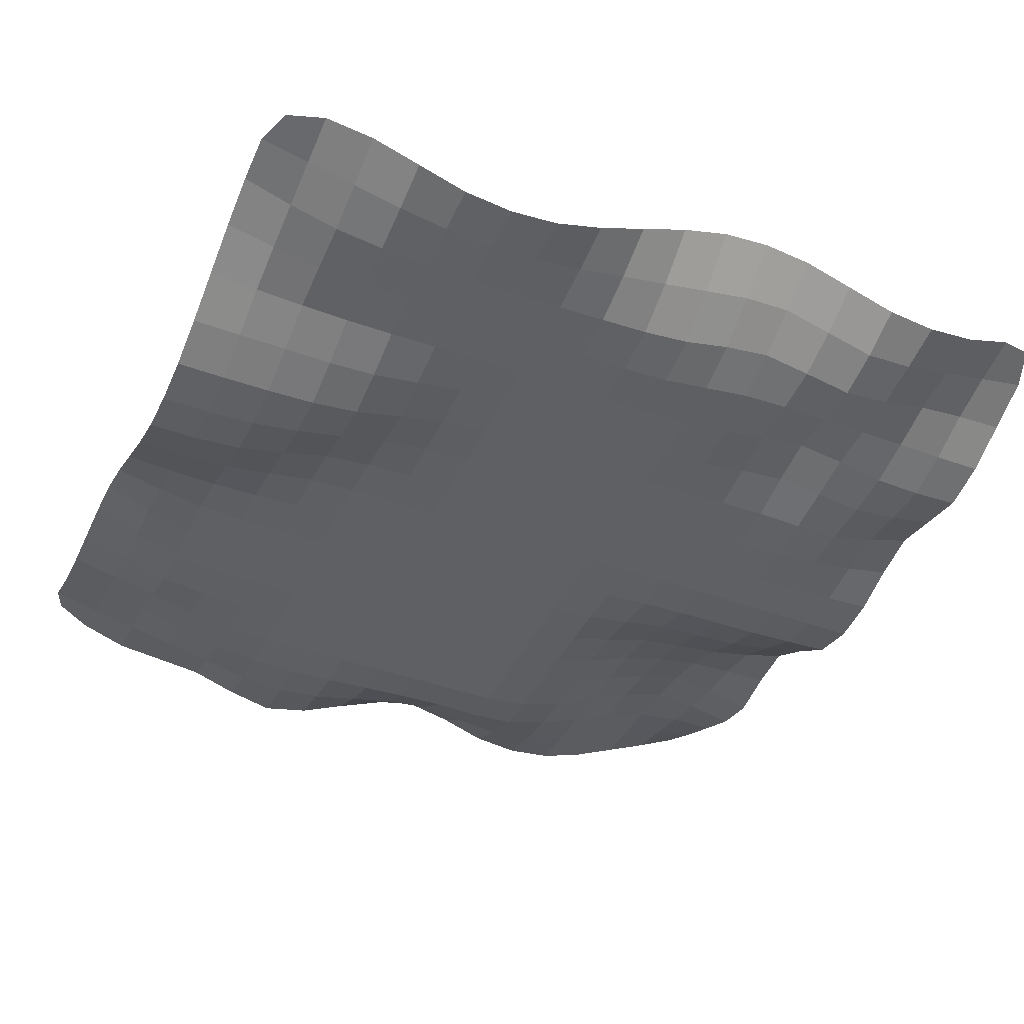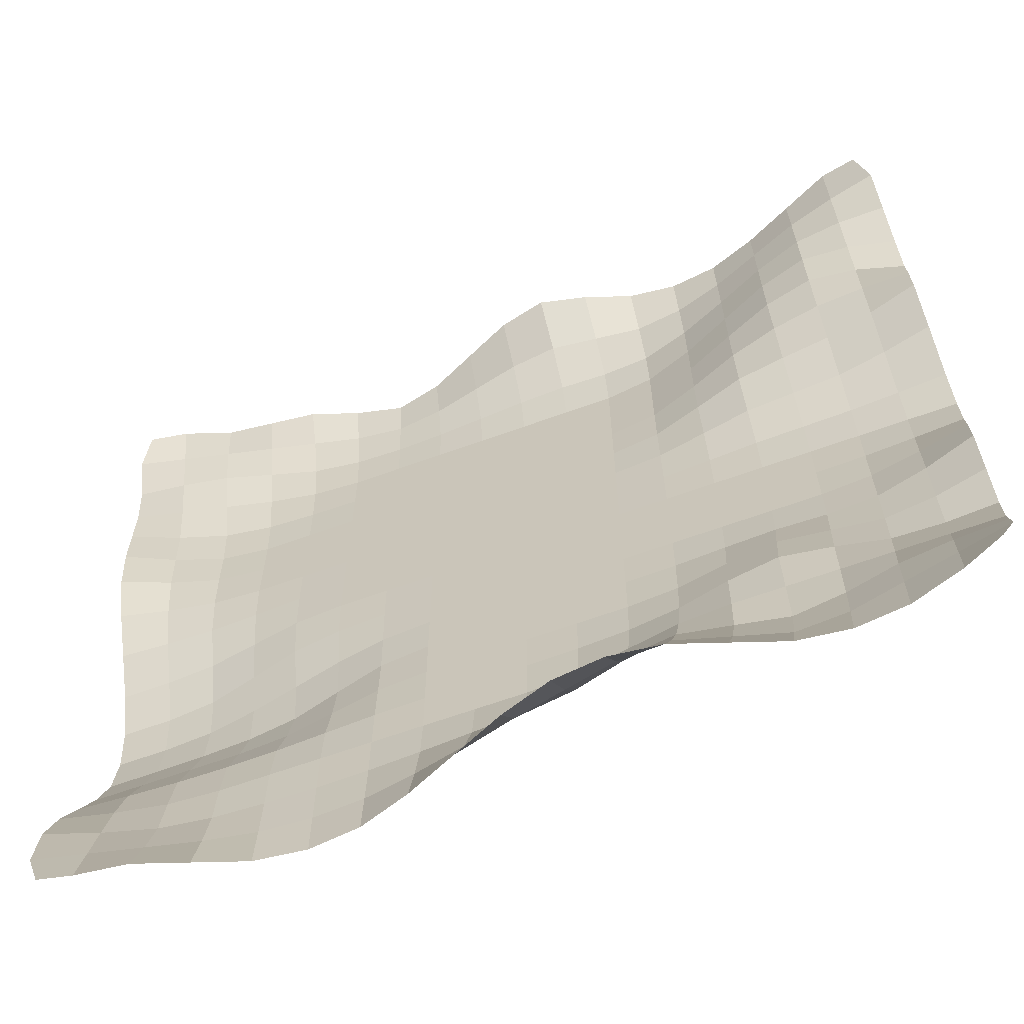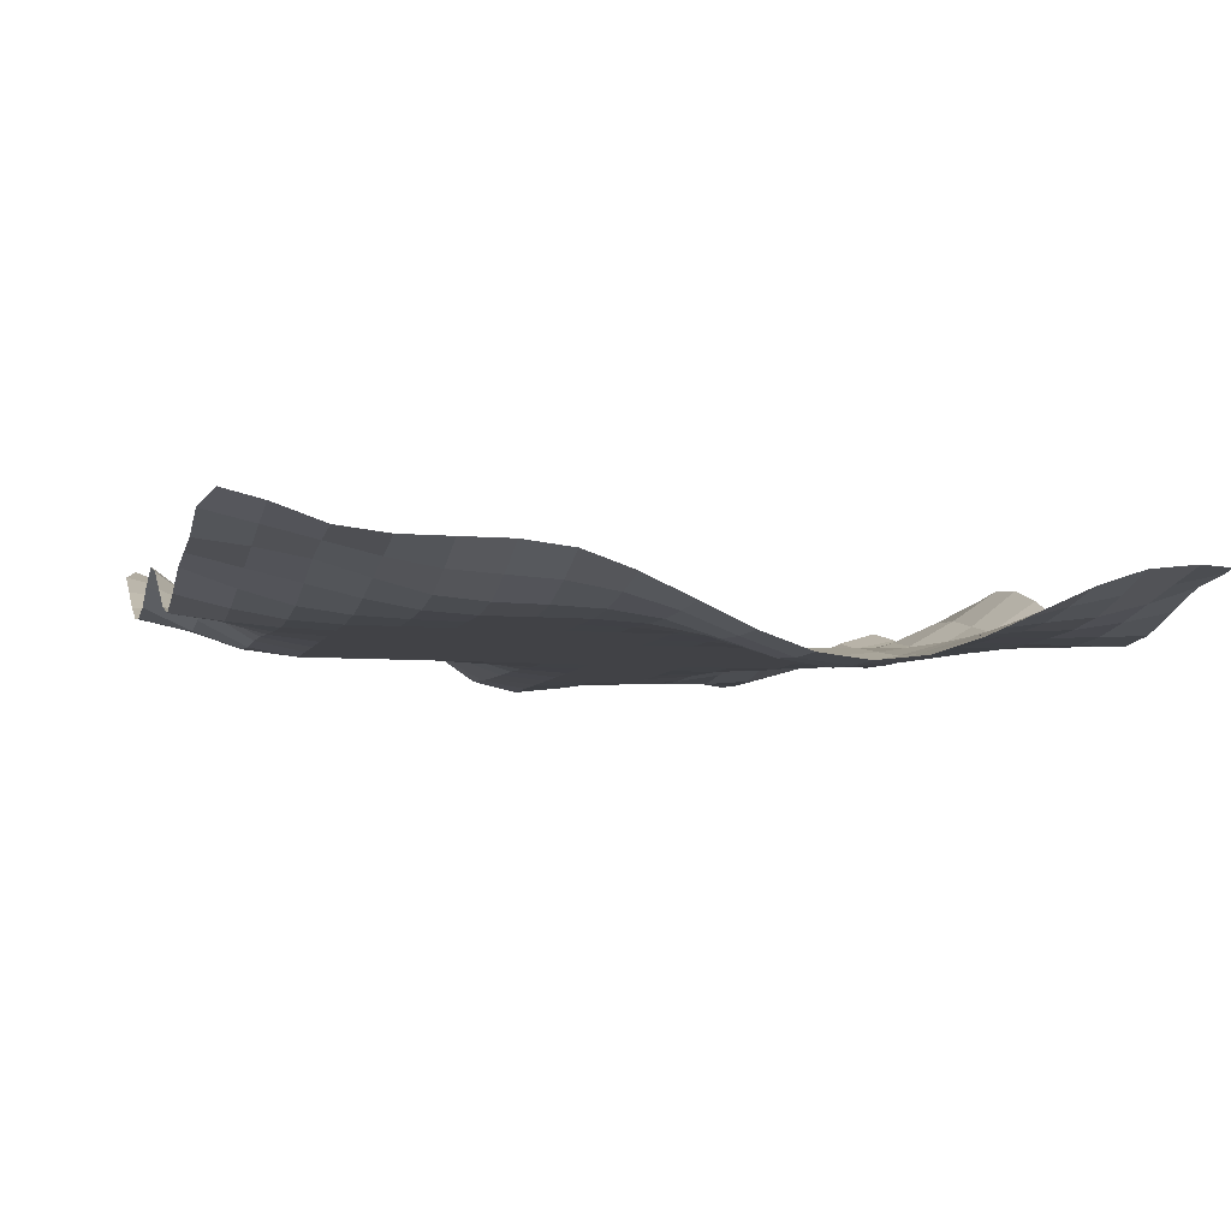
<metadata>
{"format":"obj","ext":"obj","renderer":"f3d","projection":"perspective","resolution":1024,"background":"white","views":[{"elev":-42.1,"azim":156.1,"up":"+Y"},{"elev":-64.6,"azim":-159.9,"up":"+Z"},{"elev":-6.6,"azim":75.1,"up":"+Y"}]}
</metadata>
<code>
o Grid_Grid.001
v -44.44 9.741 44.44
v -33.33 5.991 44.44
v -22.22 2.241 44.44
v -11.11 2.241 44.44
v 1e-06 2.241 44.44
v 11.11 -0.2587 44.44
v 22.22 -0.2587 44.44
v 33.33 2.241 44.44
v 44.44 4.741 44.44
v 44.44 2.241 33.33
v 33.33 -0.2587 33.33
v 22.22 -1.509 33.33
v 11.11 -1.509 33.33
v 1e-06 -1.509 33.33
v -11.11 -1.509 33.33
v -22.22 0.9913 33.33
v -33.33 5.991 33.33
v -44.44 7.241 33.33
v -44.44 5.991 22.22
v -33.33 4.741 22.22
v -22.22 0.9913 22.22
v -11.11 -1.509 22.22
v 1e-06 -1.509 22.22
v 11.11 -1.509 22.22
v 22.22 -1.509 22.22
v 33.33 -1.509 22.22
v 44.44 0.9913 22.22
v 44.44 -0.2587 11.11
v 33.33 -1.509 11.11
v 22.22 -1.509 11.11
v 11.11 -1.509 11.11
v 1e-06 -1.509 11.11
v -11.11 -1.509 11.11
v -22.22 -0.2587 11.11
v -33.33 0.9913 11.11
v -44.44 2.241 11.11
v -44.44 -1.509 -0
v -33.33 -1.509 -0
v -22.22 -1.509 -0
v -11.11 -1.509 -0
v 1e-06 -1.509 -0
v 11.11 -1.509 -0
v 22.22 -1.509 -0
v 33.33 -2.759 -0
v 44.44 -4.009 -0
v 44.44 -6.509 -11.11
v 33.33 -5.259 -11.11
v 22.22 -2.759 -11.11
v 11.11 -1.509 -11.11
v 1e-06 -1.509 -11.11
v -11.11 -1.509 -11.11
v -22.22 -1.509 -11.11
v -33.33 -1.509 -11.11
v -44.44 -0.2587 -11.11
v -44.44 -0.2587 -22.22
v -33.33 -0.2587 -22.22
v -22.22 -0.2587 -22.22
v -11.11 -1.509 -22.22
v 1e-06 -1.509 -22.22
v 11.11 -1.509 -22.22
v 22.22 -2.759 -22.22
v 33.33 -4.009 -22.22
v 44.44 -4.009 -22.22
v 44.44 -0.2587 -33.33
v 33.33 -1.509 -33.33
v 22.22 -1.509 -33.33
v 11.11 -1.509 -33.33
v 1e-06 -1.509 -33.33
v -11.11 -0.2587 -33.33
v -22.22 0.9913 -33.33
v -33.33 0.9913 -33.33
v -44.44 0.9913 -33.33
v -44.44 4.741 -44.44
v -33.33 2.241 -44.44
v -22.22 3.491 -44.44
v -11.11 4.741 -44.44
v 1e-06 2.241 -44.44
v 11.11 -0.2587 -44.44
v 22.22 -1.509 -44.44
v 33.33 -0.2587 -44.44
v 44.44 2.241 -44.44
v 44.44 5.991 50
v 33.33 3.491 50
v 22.22 0.9913 50
v 11.11 0.9913 50
v 1e-06 5.991 50
v -11.11 5.991 50
v -22.22 3.491 50
v -33.33 5.991 50
v -44.44 10.99 50
v -38.89 8.179 44.44
v -44.44 8.491 38.89
v -50 10.99 44.44
v -27.78 3.804 44.44
v -33.33 5.991 38.89
v -16.67 1.616 44.44
v -22.22 1.304 38.89
v -5.556 2.866 44.44
v -11.11 -0.5712 38.89
v 5.556 0.9913 44.44
v 1e-06 -0.5712 38.89
v 16.67 -0.8837 44.44
v 11.11 -1.196 38.89
v 27.78 0.9913 44.44
v 22.22 -1.196 38.89
v 38.89 3.491 44.44
v 33.33 0.9913 38.89
v 50 5.991 44.44
v 44.44 3.491 38.89
v 50 3.491 33.33
v 44.44 1.304 27.78
v 38.89 0.9913 33.33
v 33.33 -1.196 27.78
v 27.78 -1.196 33.33
v 22.22 -1.509 27.78
v 16.67 -1.509 33.33
v 11.11 -1.509 27.78
v 5.556 -1.509 33.33
v 1e-06 -1.509 27.78
v -5.556 -1.509 33.33
v -11.11 -1.509 27.78
v -16.67 -0.8837 33.33
v -22.22 0.9913 27.78
v -27.78 3.491 33.33
v -33.33 5.679 27.78
v -38.89 7.554 33.33
v -44.44 6.304 27.78
v -50 5.991 33.33
v -38.89 5.679 22.22
v -44.44 5.054 16.67
v -50 5.991 22.22
v -27.78 3.179 22.22
v -33.33 3.179 16.67
v -16.67 -0.8837 22.22
v -22.22 0.6788 16.67
v -5.556 -1.509 22.22
v -11.11 -1.509 16.67
v 5.556 -1.509 22.22
v 1e-06 -1.509 16.67
v 16.67 -1.509 22.22
v 11.11 -1.509 16.67
v 27.78 -1.509 22.22
v 22.22 -1.509 16.67
v 38.89 -0.8837 22.22
v 33.33 -1.509 16.67
v 50 3.491 22.22
v 44.44 0.6788 16.67
v 50 0.9913 11.11
v 44.44 -1.821 5.556
v 38.89 -1.196 11.11
v 33.33 -1.821 5.556
v 27.78 -1.509 11.11
v 22.22 -1.509 5.556
v 16.67 -1.509 11.11
v 11.11 -1.509 5.556
v 5.556 -1.509 11.11
v 1e-06 -1.509 5.556
v -5.556 -1.509 11.11
v -11.11 -1.509 5.556
v -16.67 -1.196 11.11
v -22.22 -1.196 5.556
v -27.78 0.6788 11.11
v -33.33 -0.8837 5.556
v -38.89 1.304 11.11
v -44.44 -0.5712 5.556
v -50 3.491 11.11
v -38.89 -1.509 -0
v -44.44 -1.196 -5.556
v -50 -1.509 -0
v -27.78 -1.509 -0
v -33.33 -1.509 -5.556
v -16.67 -1.509 -0
v -22.22 -1.509 -5.556
v -5.556 -1.509 -0
v -11.11 -1.509 -5.556
v 5.556 -1.509 -0
v 1e-06 -1.509 -5.556
v 16.67 -1.509 -0
v 11.11 -1.509 -5.556
v 27.78 -1.821 -0
v 22.22 -1.821 -5.556
v 38.89 -3.696 -0
v 33.33 -4.009 -5.556
v 50 -4.009 -0
v 44.44 -5.884 -5.556
v 50 -6.509 -11.11
v 44.44 -5.884 -16.67
v 38.89 -6.196 -11.11
v 33.33 -5.571 -16.67
v 27.78 -4.009 -11.11
v 22.22 -3.384 -16.67
v 16.67 -1.821 -11.11
v 11.11 -1.509 -16.67
v 5.556 -1.509 -11.11
v 1e-06 -1.509 -16.67
v -5.556 -1.509 -11.11
v -11.11 -1.509 -16.67
v -16.67 -1.509 -11.11
v -22.22 -1.196 -16.67
v -27.78 -1.509 -11.11
v -33.33 -1.196 -16.67
v -38.89 -1.196 -11.11
v -44.44 0.3663 -16.67
v -50 0.9913 -11.11
v -38.89 -0.8837 -22.22
v -44.44 -0.5712 -27.78
v -50 0.9913 -22.22
v -27.78 0.3663 -22.22
v -33.33 0.6788 -27.78
v -16.67 -1.196 -22.22
v -22.22 0.6788 -27.78
v -5.556 -1.509 -22.22
v -11.11 -1.196 -27.78
v 5.556 -1.509 -22.22
v 1e-06 -1.509 -27.78
v 16.67 -1.821 -22.22
v 11.11 -1.509 -27.78
v 27.78 -3.696 -22.22
v 22.22 -1.821 -27.78
v 38.89 -4.009 -22.22
v 33.33 -2.134 -27.78
v 50 -4.009 -22.22
v 44.44 -1.821 -27.78
v 50 0.9913 -33.33
v 44.44 0.9913 -38.89
v 38.89 -1.196 -33.33
v 33.33 -1.196 -38.89
v 27.78 -1.509 -33.33
v 22.22 -1.509 -38.89
v 16.67 -1.509 -33.33
v 11.11 -1.196 -38.89
v 5.556 -1.509 -33.33
v 1e-06 -0.5712 -38.89
v -5.556 -1.196 -33.33
v -11.11 1.616 -38.89
v -16.67 0.6788 -33.33
v -22.22 1.616 -38.89
v -27.78 0.9913 -33.33
v -33.33 1.304 -38.89
v -38.89 0.9913 -33.33
v -44.44 3.179 -38.89
v -50 0.9913 -33.33
v -38.89 3.491 -44.44
v -44.44 5.991 -50
v -50 5.991 -44.44
v -27.78 1.929 -44.44
v -33.33 3.491 -50
v -16.67 5.054 -44.44
v -22.22 5.991 -50
v -5.556 3.491 -44.44
v -11.11 8.491 -50
v 5.556 0.9913 -44.44
v 1e-06 5.991 -50
v 16.67 -1.196 -44.44
v 11.11 0.9913 -50
v 27.78 -1.196 -44.44
v 22.22 -1.509 -50
v 38.89 0.9913 -44.44
v 33.33 0.9913 -50
v 50 3.491 -44.44
v 44.44 3.491 -50
v 48.61 7.241 48.61
v 38.89 4.116 50
v 27.78 2.866 50
v 16.67 -0.2587 50
v 5.556 3.491 50
v -5.556 7.241 50
v -16.67 4.116 50
v -27.78 4.116 50
v -38.89 8.491 50
v -48.61 12.24 48.61
v -50 8.491 38.89
v -38.89 7.866 38.89
v -27.78 3.569 38.89
v -16.67 -0.2587 38.89
v -5.556 -0.4149 38.89
v 5.556 -0.8837 38.89
v 16.67 -1.352 38.89
v 27.78 -0.493 38.89
v 38.89 2.554 38.89
v 50 4.116 38.89
v 50 3.491 27.78
v 38.89 -0.4149 27.78
v 27.78 -1.431 27.78
v 16.67 -1.509 27.78
v 5.556 -1.509 27.78
v -5.556 -1.509 27.78
v -16.67 -0.8837 27.78
v -27.78 3.413 27.78
v -38.89 6.929 27.78
v -50 4.741 27.78
v -50 6.616 16.67
v -38.89 3.804 16.67
v -27.78 2.398 16.67
v -16.67 -0.9618 16.67
v -5.556 -1.509 16.67
v 5.556 -1.509 16.67
v 16.67 -1.509 16.67
v 27.78 -1.509 16.67
v 38.89 -0.9618 16.67
v 50 2.866 16.67
v 50 -1.509 5.556
v 38.89 -1.977 5.556
v 27.78 -1.587 5.556
v 16.67 -1.509 5.556
v 5.556 -1.509 5.556
v -5.556 -1.509 5.556
v -16.67 -1.431 5.556
v -27.78 -0.9618 5.556
v -38.89 -0.8055 5.556
v -50 -0.2587 5.556
v -50 -0.8837 -5.556
v -38.89 -1.431 -5.556
v -27.78 -1.509 -5.556
v -16.67 -1.509 -5.556
v -5.556 -1.509 -5.556
v 5.556 -1.509 -5.556
v 16.67 -1.587 -5.556
v 27.78 -2.524 -5.556
v 38.89 -5.415 -5.556
v 50 -5.884 -5.556
v 50 -5.884 -16.67
v 38.89 -5.806 -16.67
v 27.78 -4.868 -16.67
v 16.67 -1.977 -16.67
v 5.556 -1.509 -16.67
v -5.556 -1.509 -16.67
v -16.67 -1.431 -16.67
v -27.78 -1.04 -16.67
v -38.89 -0.9618 -16.67
v -50 2.241 -16.67
v -50 -0.2587 -27.78
v -38.89 -0.4149 -27.78
v -27.78 1.46 -27.78
v -16.67 -0.5712 -27.78
v -5.556 -1.431 -27.78
v 5.556 -1.509 -27.78
v 16.67 -1.587 -27.78
v 27.78 -2.056 -27.78
v 38.89 -2.056 -27.78
v 50 -1.509 -27.78
v 50 2.866 -38.89
v 38.89 -0.493 -38.89
v 27.78 -1.431 -38.89
v 16.67 -1.431 -38.89
v 5.556 -0.8837 -38.89
v -5.556 0.132 -38.89
v -16.67 2.554 -38.89
v -27.78 0.6007 -38.89
v -38.89 2.554 -38.89
v -50 3.491 -38.89
v -48.61 7.241 -48.61
v -38.89 4.116 -50
v -27.78 4.116 -50
v -16.67 7.866 -50
v -5.556 7.866 -50
v 5.556 3.491 -50
v 16.67 -0.8837 -50
v 27.78 -0.8837 -50
v 38.89 2.866 -50
v 48.61 3.491 -48.61
f 1 93 271
f 1 271 90
f 1 90 270
f 1 270 91
f 1 91 273
f 1 273 92
f 1 92 272
f 1 272 93
f 2 91 270
f 2 270 89
f 2 89 269
f 2 269 94
f 2 94 274
f 2 274 95
f 2 95 273
f 2 273 91
f 3 94 269
f 3 269 88
f 3 88 268
f 3 268 96
f 3 96 275
f 3 275 97
f 3 97 274
f 3 274 94
f 4 96 268
f 4 268 87
f 4 87 267
f 4 267 98
f 4 98 276
f 4 276 99
f 4 99 275
f 4 275 96
f 5 98 267
f 5 267 86
f 5 86 266
f 5 266 100
f 5 100 277
f 5 277 101
f 5 101 276
f 5 276 98
f 6 100 266
f 6 266 85
f 6 85 265
f 6 265 102
f 6 102 278
f 6 278 103
f 6 103 277
f 6 277 100
f 7 102 265
f 7 265 84
f 7 84 264
f 7 264 104
f 7 104 279
f 7 279 105
f 7 105 278
f 7 278 102
f 8 104 264
f 8 264 83
f 8 83 263
f 8 263 106
f 8 106 280
f 8 280 107
f 8 107 279
f 8 279 104
f 9 106 263
f 9 263 82
f 9 82 262
f 9 262 108
f 9 108 281
f 9 281 109
f 9 109 280
f 9 280 106
f 10 112 280
f 10 280 109
f 10 109 281
f 10 281 110
f 10 110 282
f 10 282 111
f 10 111 283
f 10 283 112
f 11 114 279
f 11 279 107
f 11 107 280
f 11 280 112
f 11 112 283
f 11 283 113
f 11 113 284
f 11 284 114
f 12 116 278
f 12 278 105
f 12 105 279
f 12 279 114
f 12 114 284
f 12 284 115
f 12 115 285
f 12 285 116
f 13 118 277
f 13 277 103
f 13 103 278
f 13 278 116
f 13 116 285
f 13 285 117
f 13 117 286
f 13 286 118
f 14 120 276
f 14 276 101
f 14 101 277
f 14 277 118
f 14 118 286
f 14 286 119
f 14 119 287
f 14 287 120
f 15 122 275
f 15 275 99
f 15 99 276
f 15 276 120
f 15 120 287
f 15 287 121
f 15 121 288
f 15 288 122
f 16 124 274
f 16 274 97
f 16 97 275
f 16 275 122
f 16 122 288
f 16 288 123
f 16 123 289
f 16 289 124
f 17 126 273
f 17 273 95
f 17 95 274
f 17 274 124
f 17 124 289
f 17 289 125
f 17 125 290
f 17 290 126
f 18 128 272
f 18 272 92
f 18 92 273
f 18 273 126
f 18 126 290
f 18 290 127
f 18 127 291
f 18 291 128
f 19 131 291
f 19 291 127
f 19 127 290
f 19 290 129
f 19 129 293
f 19 293 130
f 19 130 292
f 19 292 131
f 20 129 290
f 20 290 125
f 20 125 289
f 20 289 132
f 20 132 294
f 20 294 133
f 20 133 293
f 20 293 129
f 21 132 289
f 21 289 123
f 21 123 288
f 21 288 134
f 21 134 295
f 21 295 135
f 21 135 294
f 21 294 132
f 22 134 288
f 22 288 121
f 22 121 287
f 22 287 136
f 22 136 296
f 22 296 137
f 22 137 295
f 22 295 134
f 23 136 287
f 23 287 119
f 23 119 286
f 23 286 138
f 23 138 297
f 23 297 139
f 23 139 296
f 23 296 136
f 24 138 286
f 24 286 117
f 24 117 285
f 24 285 140
f 24 140 298
f 24 298 141
f 24 141 297
f 24 297 138
f 25 140 285
f 25 285 115
f 25 115 284
f 25 284 142
f 25 142 299
f 25 299 143
f 25 143 298
f 25 298 140
f 26 142 284
f 26 284 113
f 26 113 283
f 26 283 144
f 26 144 300
f 26 300 145
f 26 145 299
f 26 299 142
f 27 144 283
f 27 283 111
f 27 111 282
f 27 282 146
f 27 146 301
f 27 301 147
f 27 147 300
f 27 300 144
f 28 150 300
f 28 300 147
f 28 147 301
f 28 301 148
f 28 148 302
f 28 302 149
f 28 149 303
f 28 303 150
f 29 152 299
f 29 299 145
f 29 145 300
f 29 300 150
f 29 150 303
f 29 303 151
f 29 151 304
f 29 304 152
f 30 154 298
f 30 298 143
f 30 143 299
f 30 299 152
f 30 152 304
f 30 304 153
f 30 153 305
f 30 305 154
f 31 156 297
f 31 297 141
f 31 141 298
f 31 298 154
f 31 154 305
f 31 305 155
f 31 155 306
f 31 306 156
f 32 158 296
f 32 296 139
f 32 139 297
f 32 297 156
f 32 156 306
f 32 306 157
f 32 157 307
f 32 307 158
f 33 160 295
f 33 295 137
f 33 137 296
f 33 296 158
f 33 158 307
f 33 307 159
f 33 159 308
f 33 308 160
f 34 162 294
f 34 294 135
f 34 135 295
f 34 295 160
f 34 160 308
f 34 308 161
f 34 161 309
f 34 309 162
f 35 164 293
f 35 293 133
f 35 133 294
f 35 294 162
f 35 162 309
f 35 309 163
f 35 163 310
f 35 310 164
f 36 166 292
f 36 292 130
f 36 130 293
f 36 293 164
f 36 164 310
f 36 310 165
f 36 165 311
f 36 311 166
f 37 169 311
f 37 311 165
f 37 165 310
f 37 310 167
f 37 167 313
f 37 313 168
f 37 168 312
f 37 312 169
f 38 167 310
f 38 310 163
f 38 163 309
f 38 309 170
f 38 170 314
f 38 314 171
f 38 171 313
f 38 313 167
f 39 170 309
f 39 309 161
f 39 161 308
f 39 308 172
f 39 172 315
f 39 315 173
f 39 173 314
f 39 314 170
f 40 172 308
f 40 308 159
f 40 159 307
f 40 307 174
f 40 174 316
f 40 316 175
f 40 175 315
f 40 315 172
f 41 174 307
f 41 307 157
f 41 157 306
f 41 306 176
f 41 176 317
f 41 317 177
f 41 177 316
f 41 316 174
f 42 176 306
f 42 306 155
f 42 155 305
f 42 305 178
f 42 178 318
f 42 318 179
f 42 179 317
f 42 317 176
f 43 178 305
f 43 305 153
f 43 153 304
f 43 304 180
f 43 180 319
f 43 319 181
f 43 181 318
f 43 318 178
f 44 180 304
f 44 304 151
f 44 151 303
f 44 303 182
f 44 182 320
f 44 320 183
f 44 183 319
f 44 319 180
f 45 182 303
f 45 303 149
f 45 149 302
f 45 302 184
f 45 184 321
f 45 321 185
f 45 185 320
f 45 320 182
f 46 188 320
f 46 320 185
f 46 185 321
f 46 321 186
f 46 186 322
f 46 322 187
f 46 187 323
f 46 323 188
f 47 190 319
f 47 319 183
f 47 183 320
f 47 320 188
f 47 188 323
f 47 323 189
f 47 189 324
f 47 324 190
f 48 192 318
f 48 318 181
f 48 181 319
f 48 319 190
f 48 190 324
f 48 324 191
f 48 191 325
f 48 325 192
f 49 194 317
f 49 317 179
f 49 179 318
f 49 318 192
f 49 192 325
f 49 325 193
f 49 193 326
f 49 326 194
f 50 196 316
f 50 316 177
f 50 177 317
f 50 317 194
f 50 194 326
f 50 326 195
f 50 195 327
f 50 327 196
f 51 198 315
f 51 315 175
f 51 175 316
f 51 316 196
f 51 196 327
f 51 327 197
f 51 197 328
f 51 328 198
f 52 200 314
f 52 314 173
f 52 173 315
f 52 315 198
f 52 198 328
f 52 328 199
f 52 199 329
f 52 329 200
f 53 202 313
f 53 313 171
f 53 171 314
f 53 314 200
f 53 200 329
f 53 329 201
f 53 201 330
f 53 330 202
f 54 204 312
f 54 312 168
f 54 168 313
f 54 313 202
f 54 202 330
f 54 330 203
f 54 203 331
f 54 331 204
f 55 207 331
f 55 331 203
f 55 203 330
f 55 330 205
f 55 205 333
f 55 333 206
f 55 206 332
f 55 332 207
f 56 205 330
f 56 330 201
f 56 201 329
f 56 329 208
f 56 208 334
f 56 334 209
f 56 209 333
f 56 333 205
f 57 208 329
f 57 329 199
f 57 199 328
f 57 328 210
f 57 210 335
f 57 335 211
f 57 211 334
f 57 334 208
f 58 210 328
f 58 328 197
f 58 197 327
f 58 327 212
f 58 212 336
f 58 336 213
f 58 213 335
f 58 335 210
f 59 212 327
f 59 327 195
f 59 195 326
f 59 326 214
f 59 214 337
f 59 337 215
f 59 215 336
f 59 336 212
f 60 214 326
f 60 326 193
f 60 193 325
f 60 325 216
f 60 216 338
f 60 338 217
f 60 217 337
f 60 337 214
f 61 216 325
f 61 325 191
f 61 191 324
f 61 324 218
f 61 218 339
f 61 339 219
f 61 219 338
f 61 338 216
f 62 218 324
f 62 324 189
f 62 189 323
f 62 323 220
f 62 220 340
f 62 340 221
f 62 221 339
f 62 339 218
f 63 220 323
f 63 323 187
f 63 187 322
f 63 322 222
f 63 222 341
f 63 341 223
f 63 223 340
f 63 340 220
f 64 226 340
f 64 340 223
f 64 223 341
f 64 341 224
f 64 224 342
f 64 342 225
f 64 225 343
f 64 343 226
f 65 228 339
f 65 339 221
f 65 221 340
f 65 340 226
f 65 226 343
f 65 343 227
f 65 227 344
f 65 344 228
f 66 230 338
f 66 338 219
f 66 219 339
f 66 339 228
f 66 228 344
f 66 344 229
f 66 229 345
f 66 345 230
f 67 232 337
f 67 337 217
f 67 217 338
f 67 338 230
f 67 230 345
f 67 345 231
f 67 231 346
f 67 346 232
f 68 234 336
f 68 336 215
f 68 215 337
f 68 337 232
f 68 232 346
f 68 346 233
f 68 233 347
f 68 347 234
f 69 236 335
f 69 335 213
f 69 213 336
f 69 336 234
f 69 234 347
f 69 347 235
f 69 235 348
f 69 348 236
f 70 238 334
f 70 334 211
f 70 211 335
f 70 335 236
f 70 236 348
f 70 348 237
f 70 237 349
f 70 349 238
f 71 240 333
f 71 333 209
f 71 209 334
f 71 334 238
f 71 238 349
f 71 349 239
f 71 239 350
f 71 350 240
f 72 242 332
f 72 332 206
f 72 206 333
f 72 333 240
f 72 240 350
f 72 350 241
f 72 241 351
f 72 351 242
f 73 245 351
f 73 351 241
f 73 241 350
f 73 350 243
f 73 243 353
f 73 353 244
f 73 244 352
f 73 352 245
f 74 243 350
f 74 350 239
f 74 239 349
f 74 349 246
f 74 246 354
f 74 354 247
f 74 247 353
f 74 353 243
f 75 246 349
f 75 349 237
f 75 237 348
f 75 348 248
f 75 248 355
f 75 355 249
f 75 249 354
f 75 354 246
f 76 248 348
f 76 348 235
f 76 235 347
f 76 347 250
f 76 250 356
f 76 356 251
f 76 251 355
f 76 355 248
f 77 250 347
f 77 347 233
f 77 233 346
f 77 346 252
f 77 252 357
f 77 357 253
f 77 253 356
f 77 356 250
f 78 252 346
f 78 346 231
f 78 231 345
f 78 345 254
f 78 254 358
f 78 358 255
f 78 255 357
f 78 357 252
f 79 254 345
f 79 345 229
f 79 229 344
f 79 344 256
f 79 256 359
f 79 359 257
f 79 257 358
f 79 358 254
f 80 256 344
f 80 344 227
f 80 227 343
f 80 343 258
f 80 258 360
f 80 360 259
f 80 259 359
f 80 359 256
f 81 258 343
f 81 343 225
f 81 225 342
f 81 342 260
f 81 260 361
f 81 361 261
f 81 261 360
f 81 360 258

</code>
